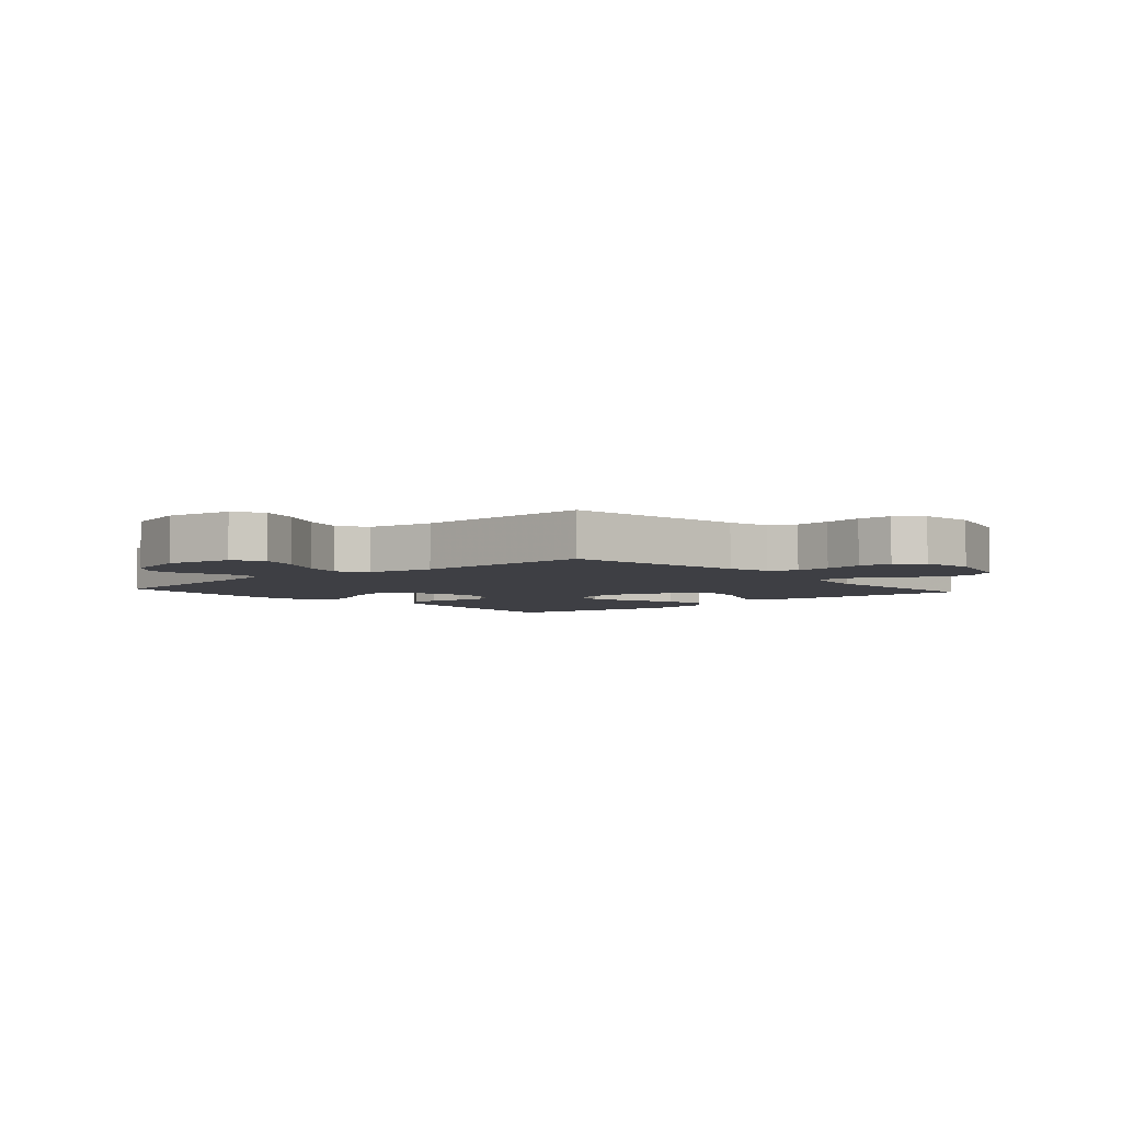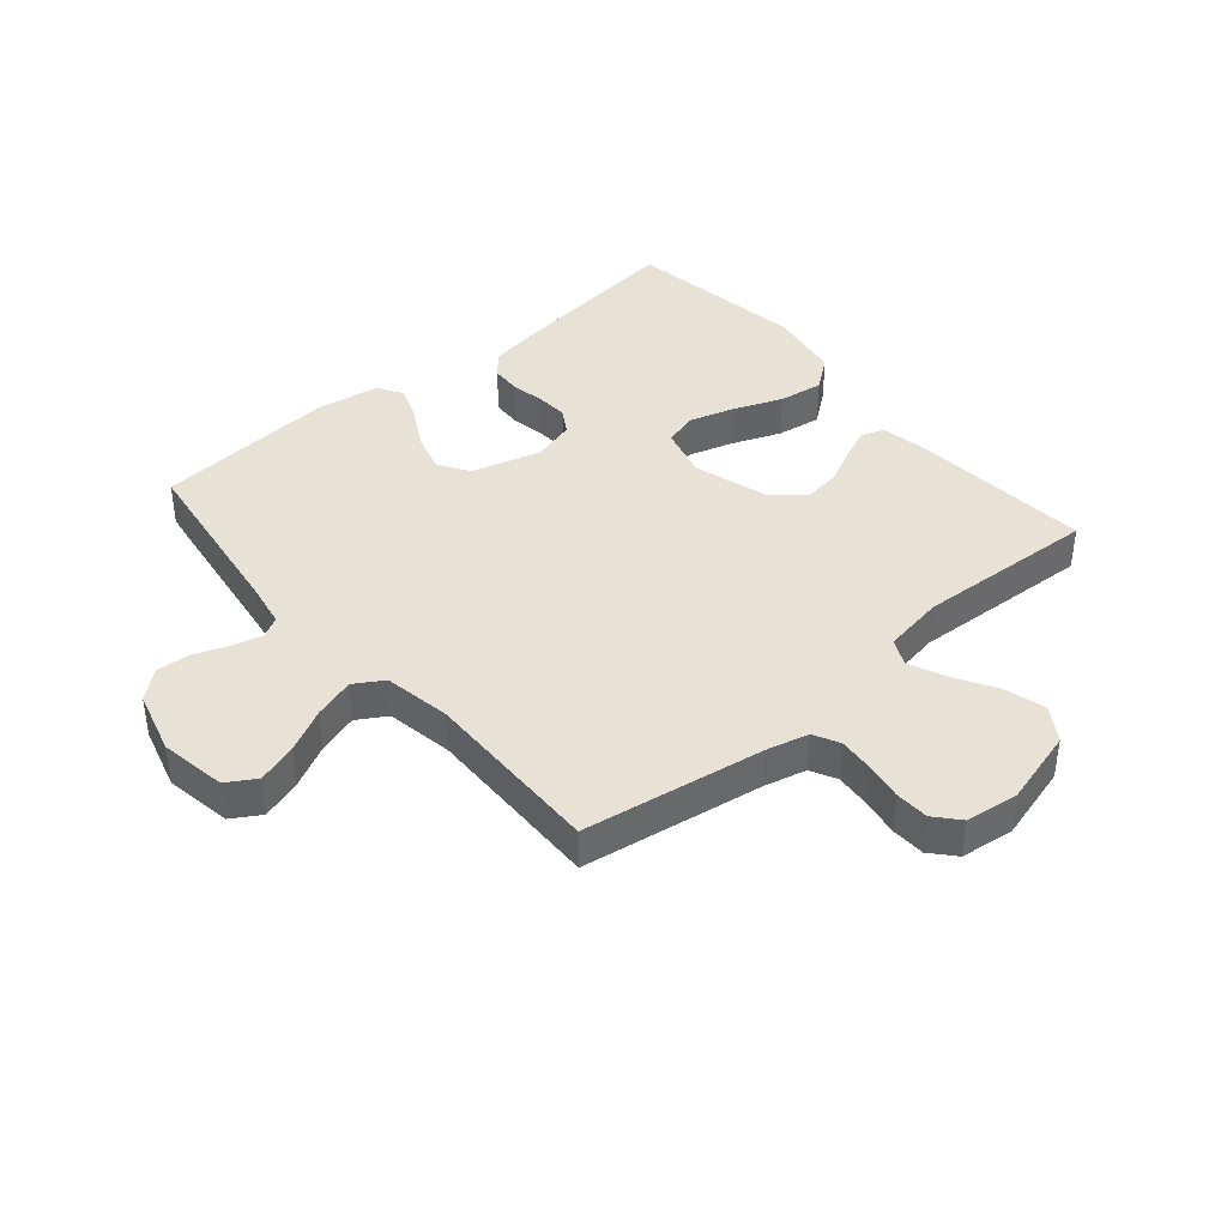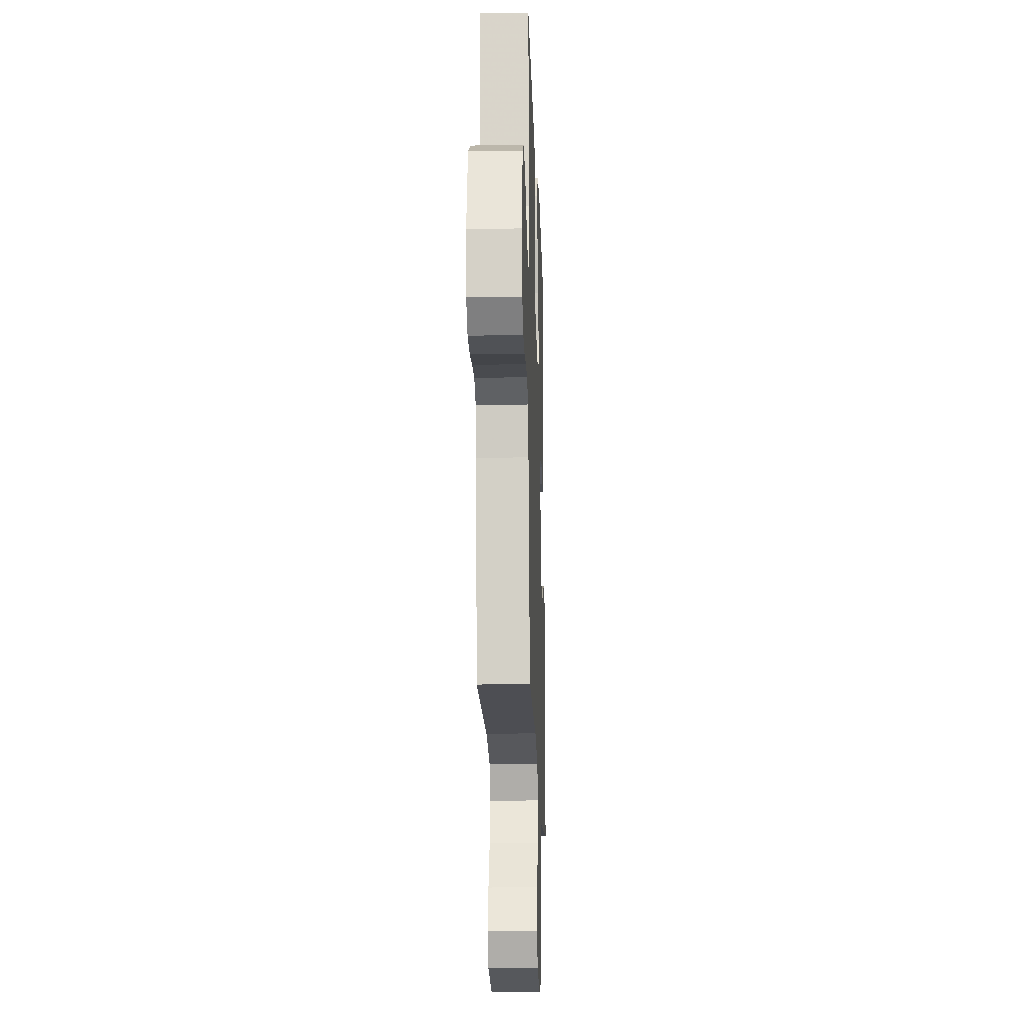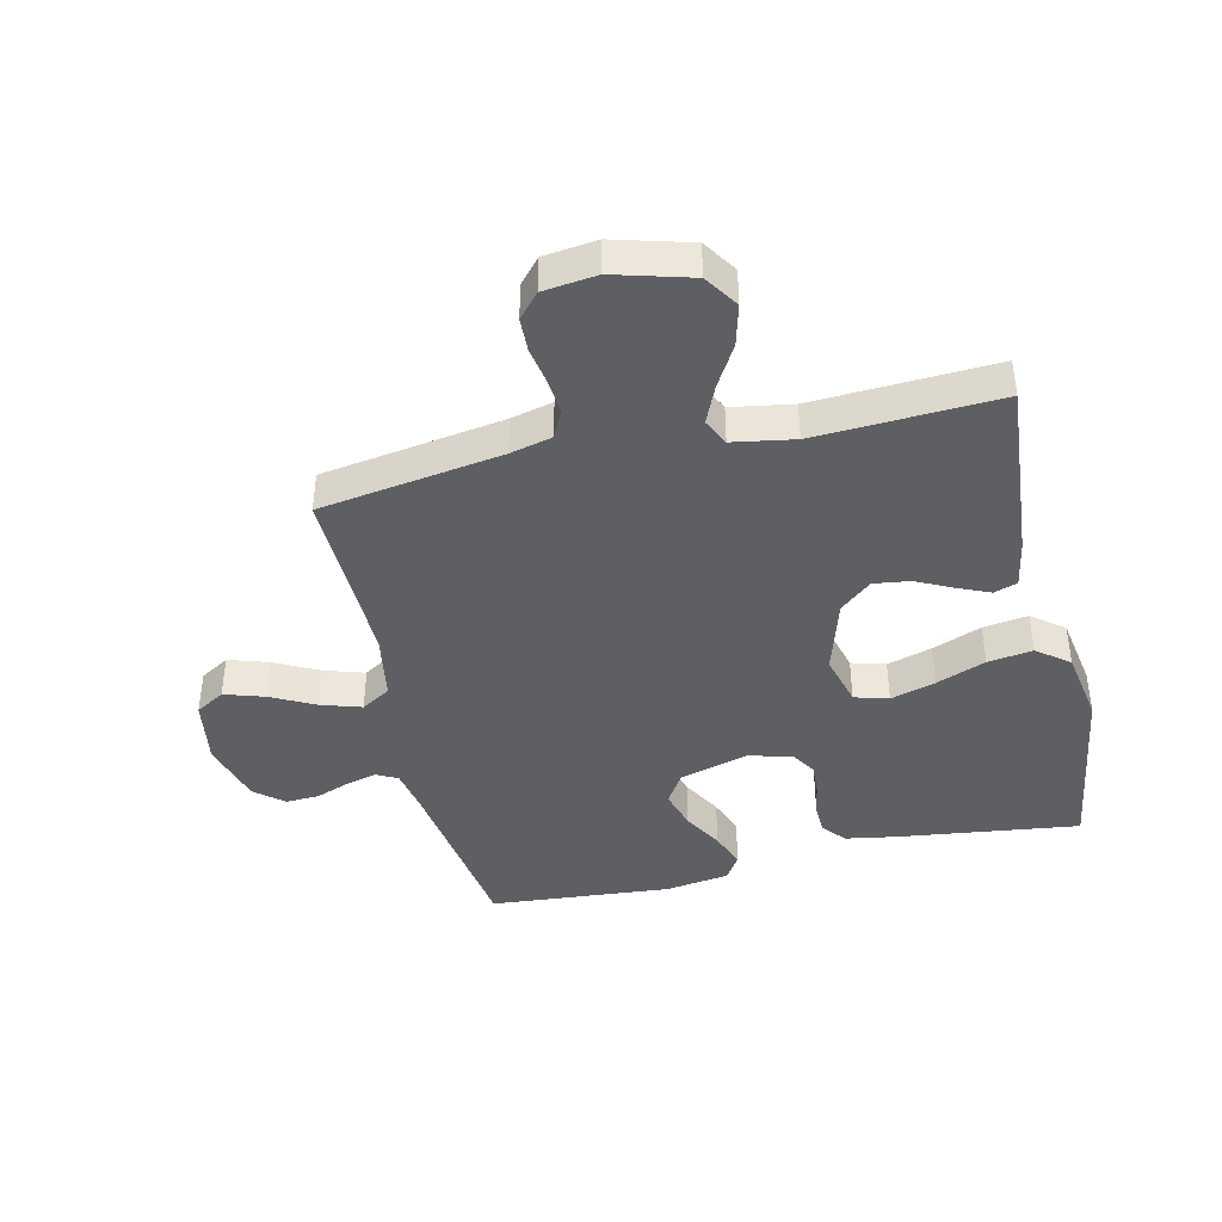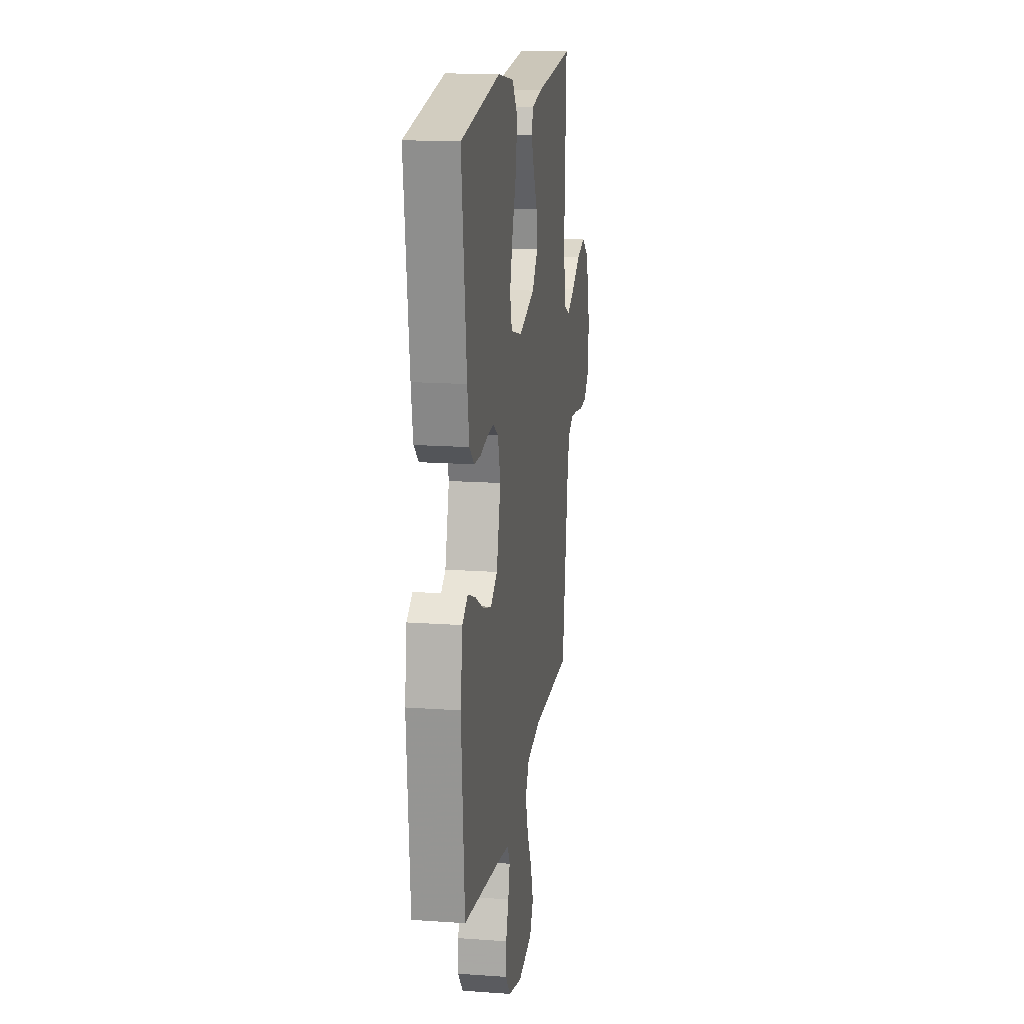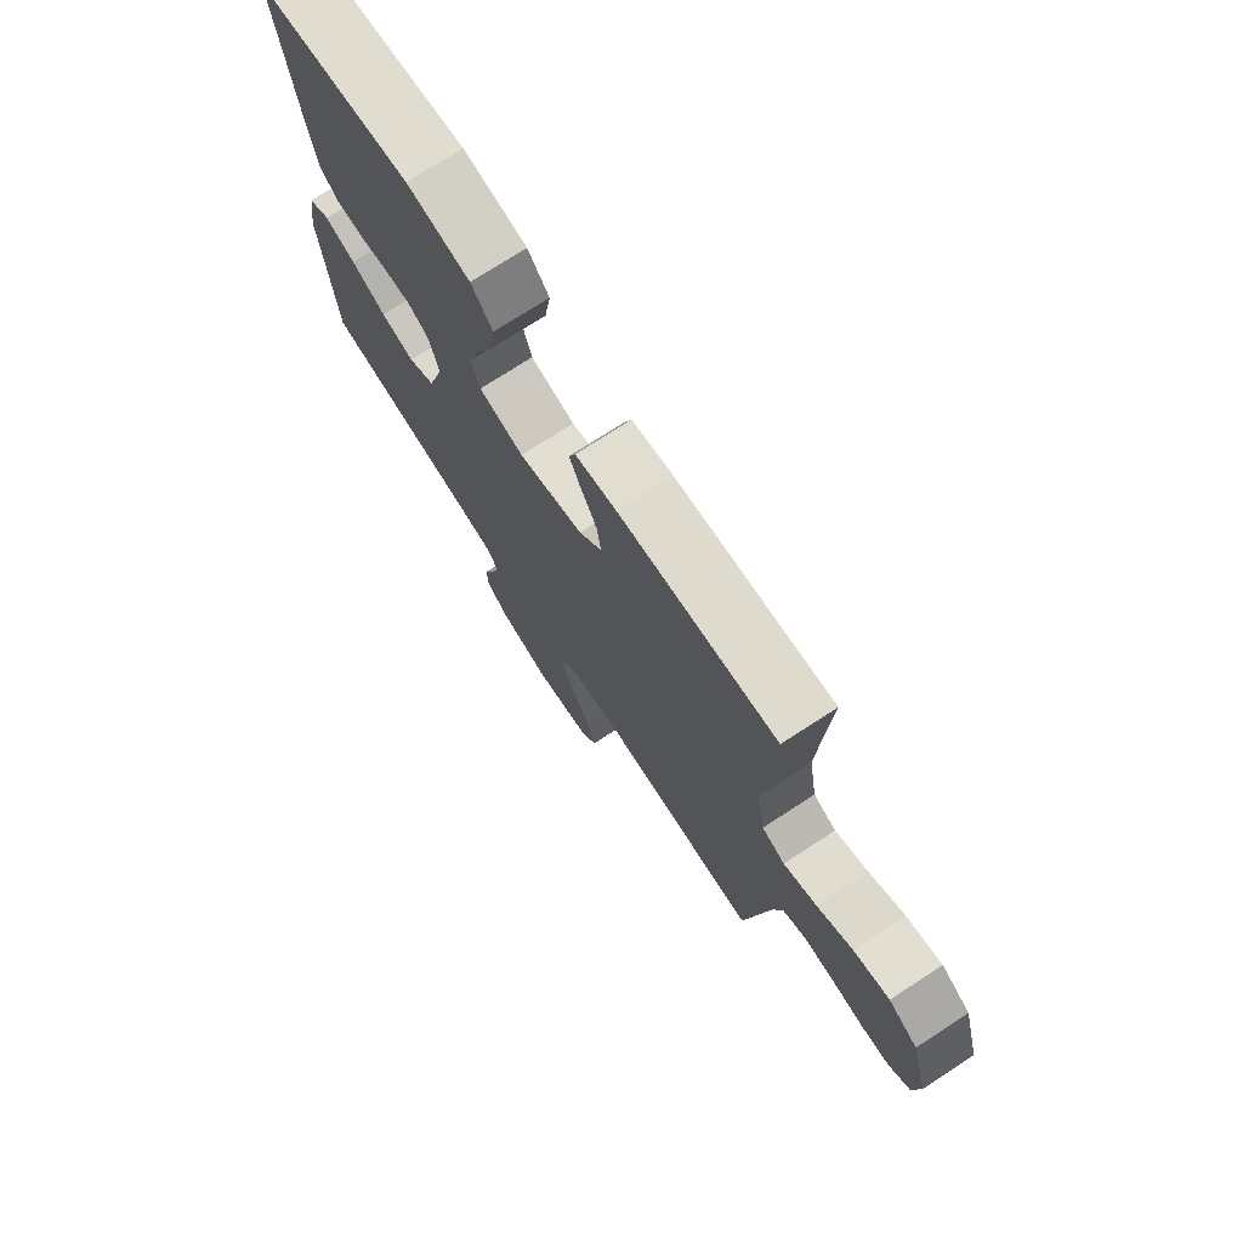
<metadata>
{"format":"obj","ext":"obj","renderer":"f3d","projection":"perspective","resolution":1024,"background":"white","views":[{"elev":-4.4,"azim":-138.5,"up":"+Y"},{"elev":40.3,"azim":-130.5,"up":"+Y"},{"elev":-18.8,"azim":-88.1,"up":"+Z"},{"elev":-41.5,"azim":-77.1,"up":"+Y"},{"elev":16.4,"azim":98.3,"up":"+Z"},{"elev":74.3,"azim":-123.0,"up":"+Z"}]}
</metadata>
<code>
v -0.5 0.07 0.5
v -0.2 0.07 0.476
v -0.121 0.07 0.462
v -0.108 0.07 0.424
v -0.13 0.07 0.372
v -0.16 0.07 0.311
v -0.168 0.07 0.251
v -0.124 0.07 0.199
v 0 0.07 0.162
v 0.086 0.07 0.185
v 0.102 0.07 0.241
v 0.08 0.07 0.315
v 0.048 0.07 0.396
v 0.037 0.07 0.47
v 0.078 0.07 0.523
v 0.2 0.07 0.544
v 0.5 0.07 0.5
v 0.462 0.07 0.2
v 0.448 0.07 0.117
v 0.411 0.07 0.085
v 0.361 0.07 0.083
v 0.305 0.07 0.093
v 0.253 0.07 0.096
v 0.213 0.07 0.071
v 0.193 0.07 0
v 0.225 0.07 -0.115
v 0.277 0.07 -0.147
v 0.341 0.07 -0.128
v 0.407 0.07 -0.091
v 0.466 0.07 -0.068
v 0.508 0.07 -0.094
v 0.524 0.07 -0.2
v 0.5 0.07 -0.5
v 0.2 0.07 -0.544
v 0.126 0.07 -0.558
v 0.108 0.07 -0.593
v 0.121 0.07 -0.643
v 0.142 0.07 -0.699
v 0.145 0.07 -0.754
v 0.106 0.07 -0.801
v 0 0.07 -0.831
v -0.11 0.07 -0.813
v -0.139 0.07 -0.765
v -0.118 0.07 -0.699
v -0.081 0.07 -0.627
v -0.06 0.07 -0.56
v -0.089 0.07 -0.512
v -0.2 0.07 -0.493
v -0.5 0.07 -0.5
v -0.547 0.07 -0.2
v -0.564 0.07 -0.131
v -0.607 0.07 -0.109
v -0.665 0.07 -0.114
v -0.728 0.07 -0.125
v -0.784 0.07 -0.123
v -0.824 0.07 -0.088
v -0.835 0.07 0
v -0.8 0.07 0.126
v -0.744 0.07 0.163
v -0.676 0.07 0.145
v -0.607 0.07 0.105
v -0.545 0.07 0.078
v -0.501 0.07 0.099
v -0.484 0.07 0.2
v -0.5 0 0.5
v -0.2 0 0.476
v -0.121 0 0.462
v -0.108 0 0.424
v -0.13 0 0.372
v -0.16 0 0.311
v -0.168 0 0.251
v -0.124 0 0.199
v 0 0 0.162
v 0.086 0 0.185
v 0.102 0 0.241
v 0.08 0 0.315
v 0.048 0 0.396
v 0.037 0 0.47
v 0.078 0 0.523
v 0.2 0 0.544
v 0.5 0 0.5
v 0.462 0 0.2
v 0.448 0 0.117
v 0.411 0 0.085
v 0.361 0 0.083
v 0.305 0 0.093
v 0.253 0 0.096
v 0.213 0 0.071
v 0.193 0 0
v 0.225 0 -0.115
v 0.277 0 -0.147
v 0.341 0 -0.128
v 0.407 0 -0.091
v 0.466 0 -0.068
v 0.508 0 -0.094
v 0.524 0 -0.2
v 0.5 0 -0.5
v 0.2 0 -0.544
v 0.126 0 -0.558
v 0.108 0 -0.593
v 0.121 0 -0.643
v 0.142 0 -0.699
v 0.145 0 -0.754
v 0.106 0 -0.801
v 0 0 -0.831
v -0.11 0 -0.813
v -0.139 0 -0.765
v -0.118 0 -0.699
v -0.081 0 -0.627
v -0.06 0 -0.56
v -0.089 0 -0.512
v -0.2 0 -0.493
v -0.5 0 -0.5
v -0.547 0 -0.2
v -0.564 0 -0.131
v -0.607 0 -0.109
v -0.665 0 -0.114
v -0.728 0 -0.125
v -0.784 0 -0.123
v -0.824 0 -0.088
v -0.835 0 0
v -0.8 0 0.126
v -0.744 0 0.163
v -0.676 0 0.145
v -0.607 0 0.105
v -0.545 0 0.078
v -0.501 0 0.099
v -0.484 0 0.2
f 59 60 61
f 58 59 61
f 57 58 61
f 56 57 61
f 55 56 61
f 54 55 61
f 53 54 61
f 52 53 61 62
f 51 52 62 63
f 48 49 50
f 50 51 63
f 48 50 63
f 47 48 63
f 43 44 45
f 42 43 45
f 41 42 45
f 40 41 45
f 39 40 45
f 38 39 45
f 37 38 45
f 36 37 45 46
f 35 36 46 47
f 32 33 34
f 31 32 34
f 30 31 34
f 29 30 34
f 28 29 34
f 34 35 47
f 28 34 47
f 27 28 47
f 20 21 22
f 19 20 22
f 18 19 22
f 17 18 22
f 16 17 22
f 15 16 22
f 14 15 22
f 13 14 22
f 12 13 22
f 11 12 22 23
f 10 11 23 24
f 4 5 6
f 3 4 6
f 2 3 6
f 1 2 6
f 64 1 6
f 64 6 7
f 47 63 64
f 27 47 64
f 26 27 64
f 25 26 64
f 9 10 24 25
f 8 9 25 64
f 7 8 64
f 125 124 123
f 125 123 122
f 125 122 121
f 125 121 120
f 125 120 119
f 125 119 118
f 125 118 117
f 126 125 117 116
f 127 126 116 115
f 114 113 112
f 127 115 114
f 127 114 112
f 127 112 111
f 109 108 107
f 109 107 106
f 109 106 105
f 109 105 104
f 109 104 103
f 109 103 102
f 109 102 101
f 110 109 101 100
f 111 110 100 99
f 98 97 96
f 98 96 95
f 98 95 94
f 98 94 93
f 98 93 92
f 111 99 98
f 111 98 92
f 111 92 91
f 86 85 84
f 86 84 83
f 86 83 82
f 86 82 81
f 86 81 80
f 86 80 79
f 86 79 78
f 86 78 77
f 86 77 76
f 87 86 76 75
f 88 87 75 74
f 70 69 68
f 70 68 67
f 70 67 66
f 70 66 65
f 70 65 128
f 71 70 128
f 128 127 111
f 128 111 91
f 128 91 90
f 128 90 89
f 89 88 74 73
f 128 89 73 72
f 128 72 71
f 1 65 66 2
f 2 66 67 3
f 3 67 68 4
f 4 68 69 5
f 5 69 70 6
f 6 70 71 7
f 7 71 72 8
f 8 72 73 9
f 9 73 74 10
f 10 74 75 11
f 11 75 76 12
f 12 76 77 13
f 13 77 78 14
f 14 78 79 15
f 15 79 80 16
f 16 80 81 17
f 17 81 82 18
f 18 82 83 19
f 19 83 84 20
f 20 84 85 21
f 21 85 86 22
f 22 86 87 23
f 23 87 88 24
f 24 88 89 25
f 25 89 90 26
f 26 90 91 27
f 27 91 92 28
f 28 92 93 29
f 29 93 94 30
f 30 94 95 31
f 31 95 96 32
f 32 96 97 33
f 33 97 98 34
f 34 98 99 35
f 35 99 100 36
f 36 100 101 37
f 37 101 102 38
f 38 102 103 39
f 39 103 104 40
f 40 104 105 41
f 41 105 106 42
f 42 106 107 43
f 43 107 108 44
f 44 108 109 45
f 45 109 110 46
f 46 110 111 47
f 47 111 112 48
f 48 112 113 49
f 49 113 114 50
f 50 114 115 51
f 51 115 116 52
f 52 116 117 53
f 53 117 118 54
f 54 118 119 55
f 55 119 120 56
f 56 120 121 57
f 57 121 122 58
f 58 122 123 59
f 59 123 124 60
f 60 124 125 61
f 61 125 126 62
f 62 126 127 63
f 63 127 128 64
f 64 128 65 1

</code>
